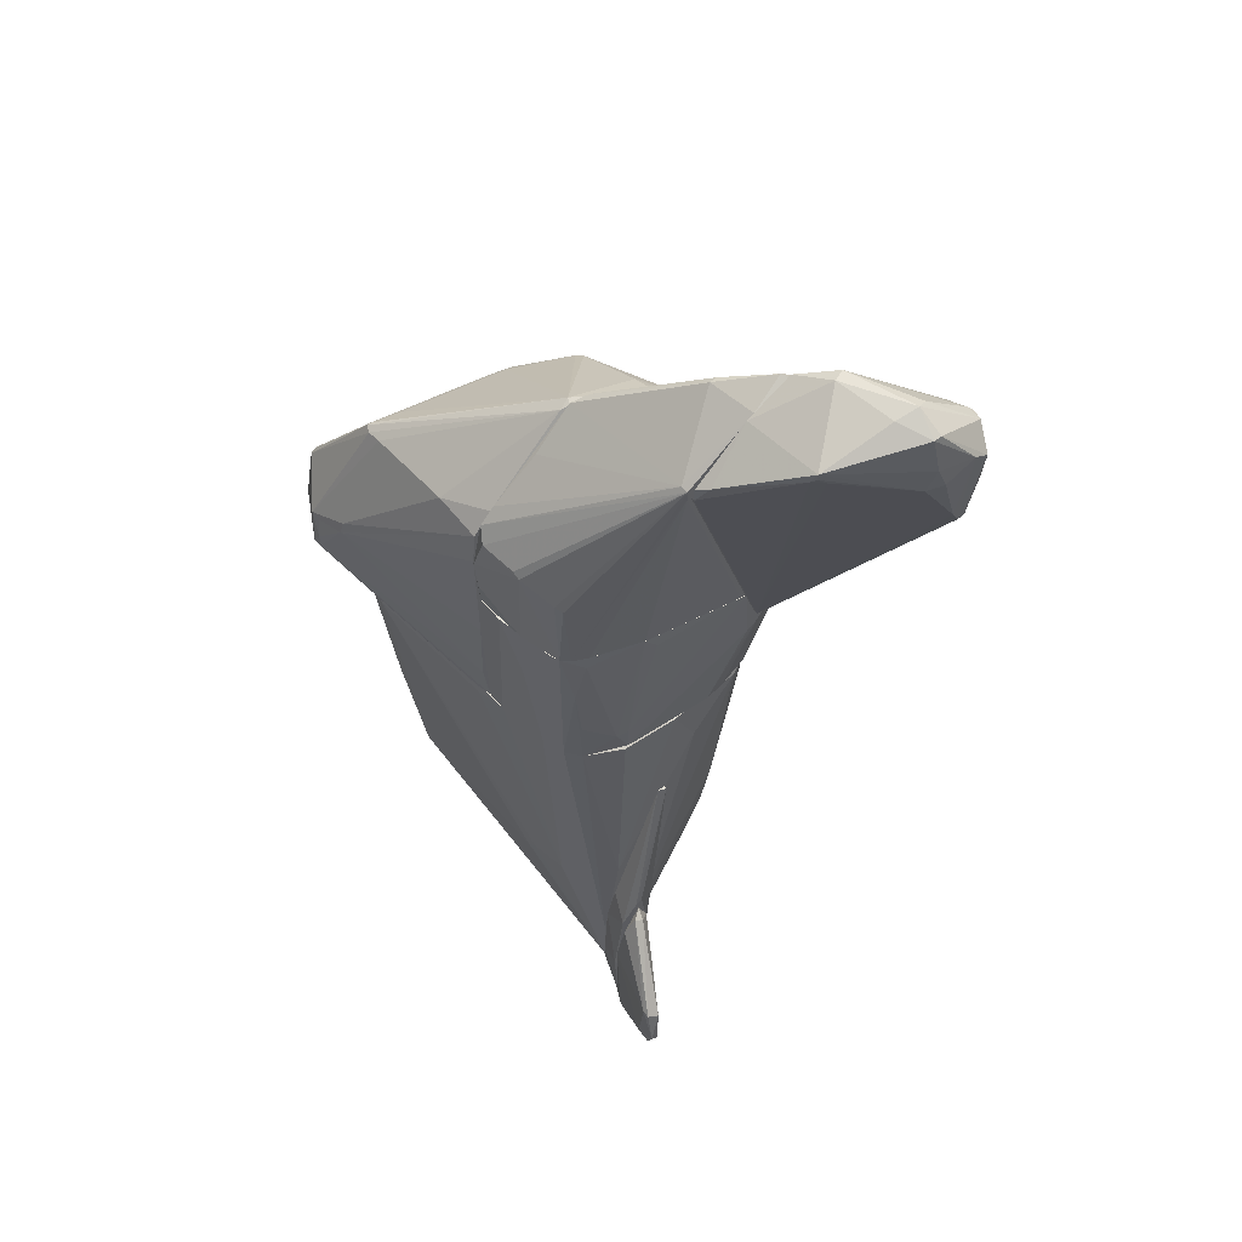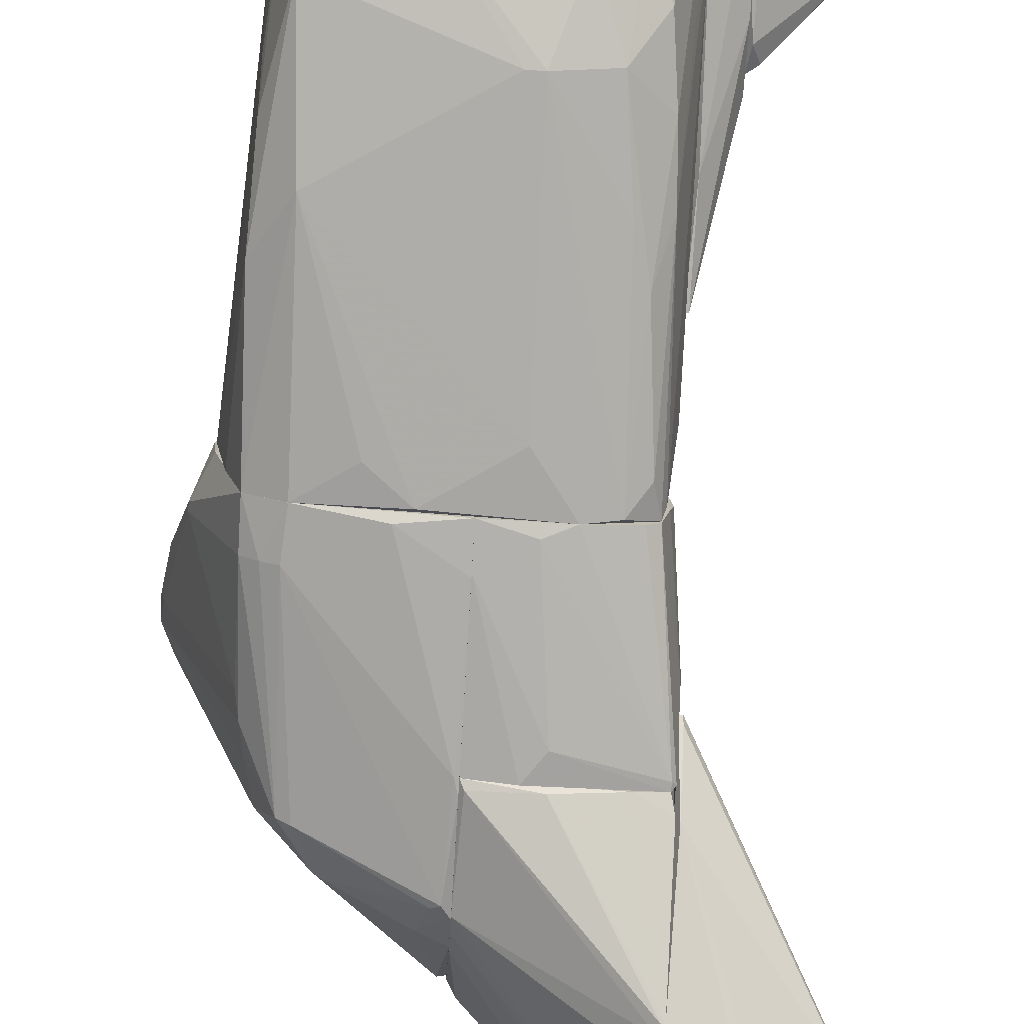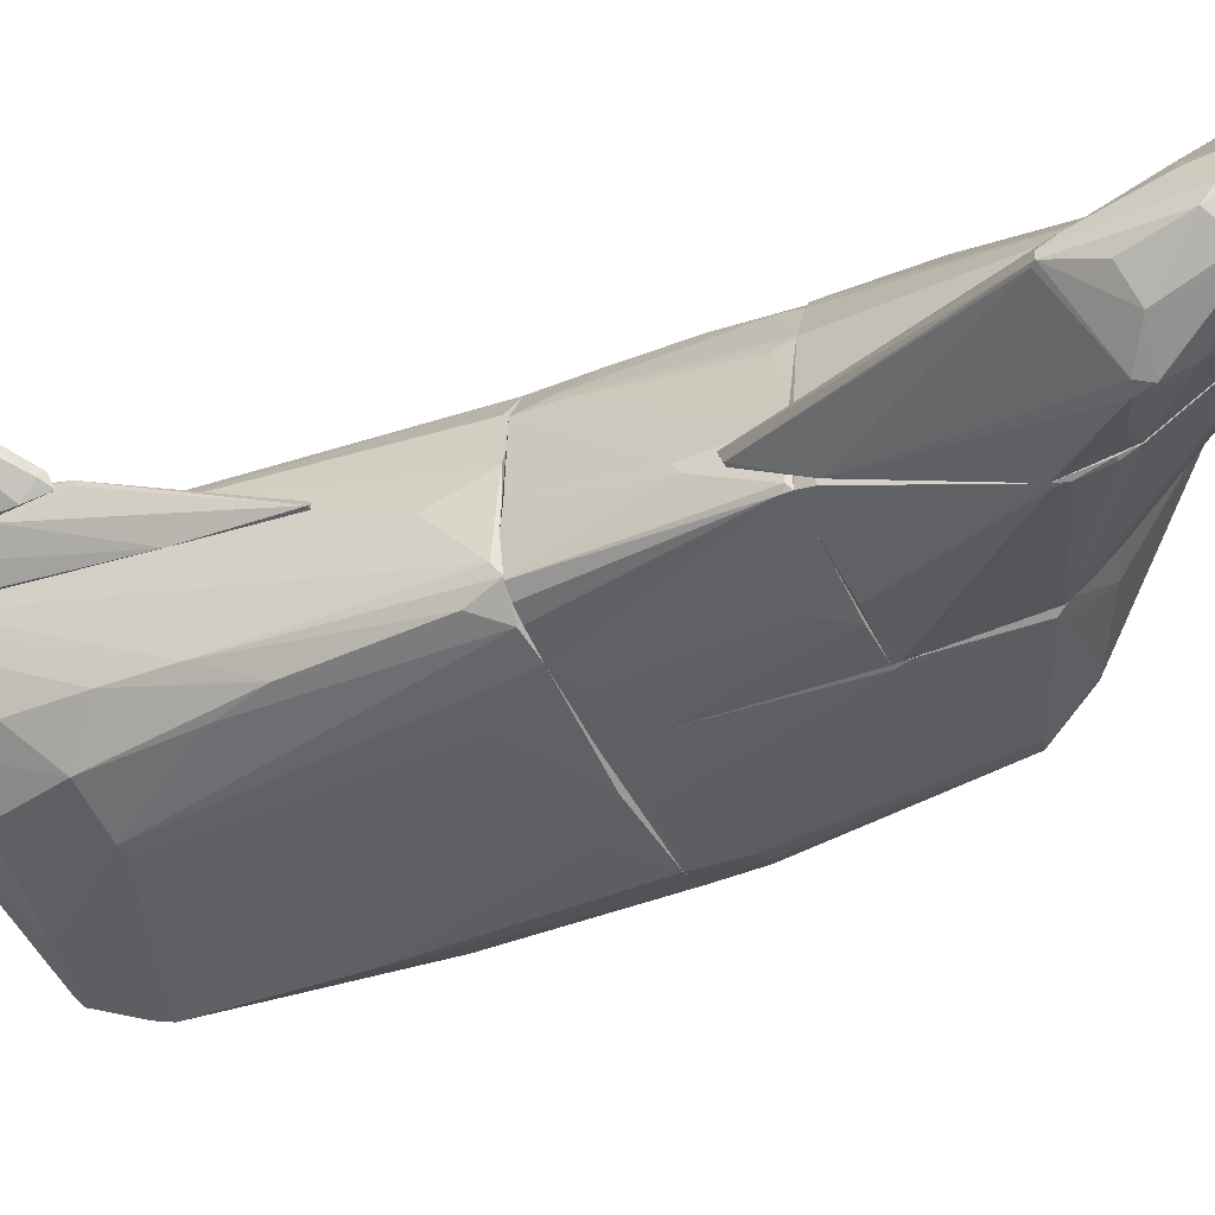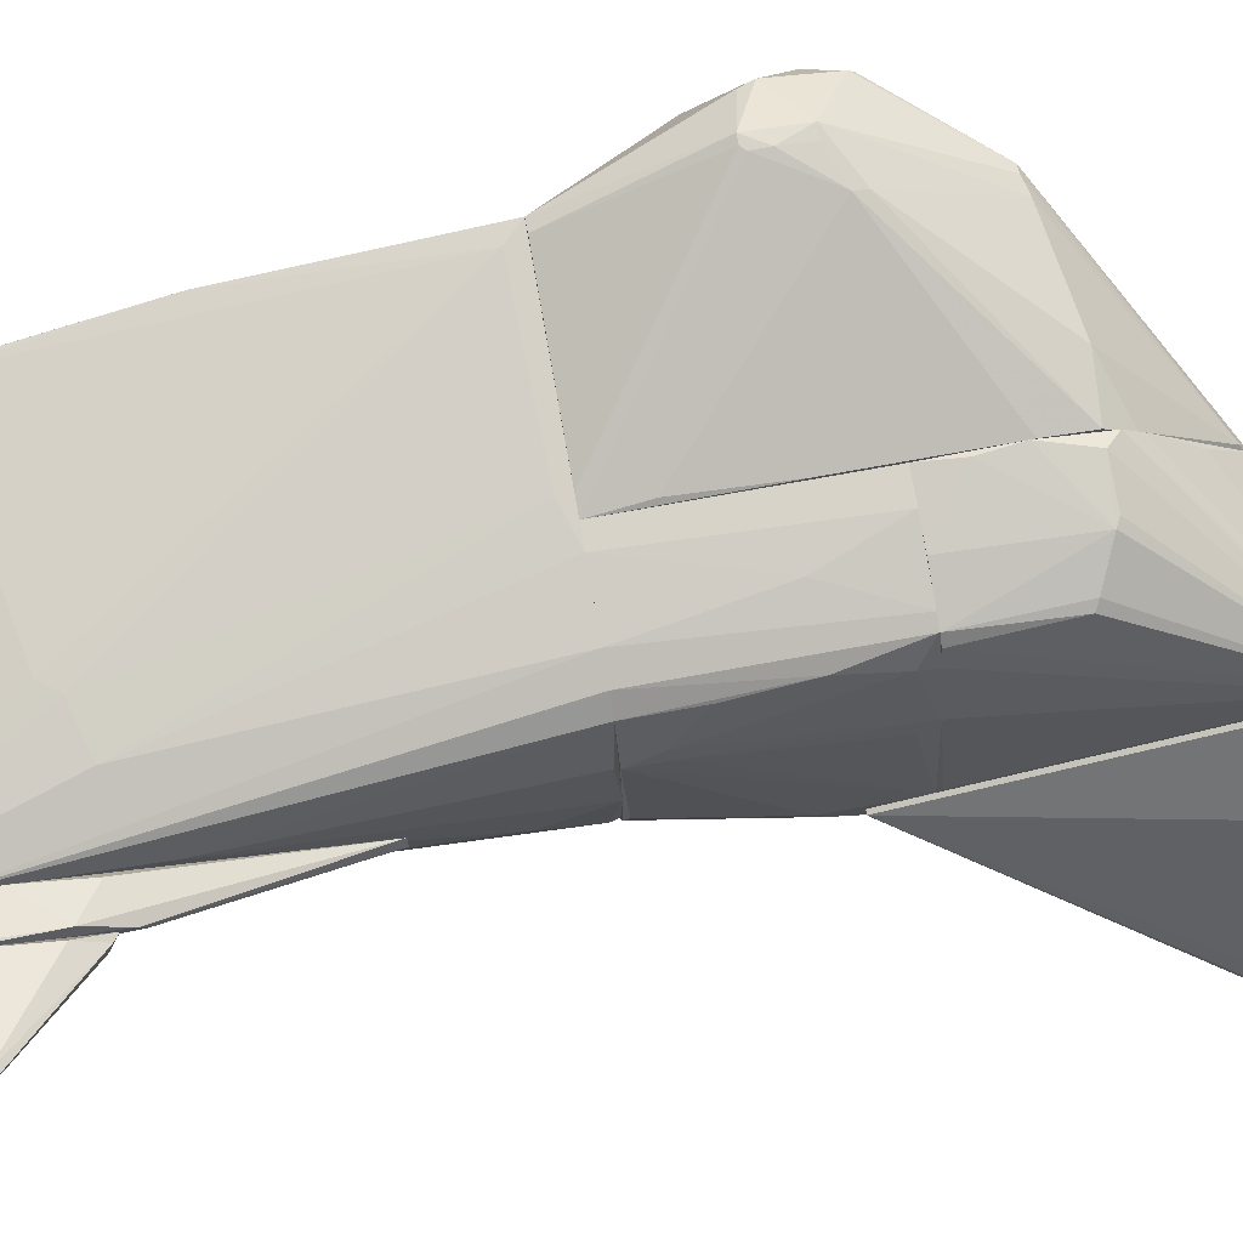
<metadata>
{"format":"obj","ext":"obj","renderer":"f3d","projection":"perspective","resolution":1024,"background":"white","views":[{"elev":60.6,"azim":50.2,"up":"+Y"},{"elev":-74.0,"azim":-3.5,"up":"+Z"},{"elev":-48.0,"azim":114.2,"up":"+Z"},{"elev":76.3,"azim":79.8,"up":"+Z"}]}
</metadata>
<code>
o convex_0
v 1.918 -2.335 -1.654
v -2.783 1.05 0.4142
v -2.783 1.05 0.9154
v -1.905 -5.906 0.602
v 1.918 1.113 1.605
v 2.67 -6.722 1.355
v -1.78 1.113 -1.779
v -1.905 -5.091 -1.403
v -2.532 1.113 2.107
v 2.482 1.113 -1.654
v -2.218 -4.528 1.668
v 1.041 -6.031 -0.8388
v 2.482 1.05 0.7906
v 0.8525 -3.963 -1.716
v 2.232 -4.653 -0.9015
v -2.344 -3.211 -1.152
v 1.103 -3.775 1.731
v 1.542 1.113 -1.967
v -1.529 -5.906 -1.027
v -2.406 -4.528 0.5398
v 2.67 -6.847 1.041
v -1.842 -2.46 -1.716
v -2.344 1.113 -1.466
v 2.671 0.2352 -0.5254
v 0.6646 1.113 1.856
v 1.291 -5.279 -1.278
v 2.67 -5.155 1.417
v -0.3379 1.05 -1.967
v -2.218 -5.342 -0.3998
v -2.469 -2.084 1.856
v -1.215 -5.53 1.355
v 2.42 -2.398 -1.215
v 1.793 -3.587 1.668
v -0.5258 -5.53 -1.34
v -2.406 -1.583 -1.34
v 1.73 -4.026 -1.528
v -2.281 0.8617 2.107
v 0.9155 -4.026 1.731
v 2.169 1.113 1.417
v -0.5258 -6.22 -0.3372
v 1.918 -5.467 -0.7758
v -1.968 -4.841 -1.465
v 2.67 -3.023 1.104
v 2.357 0.6116 -1.779
v 2.67 -6.471 1.417
v 2.608 1.113 -0.1497
v 0.9155 0.2352 -1.967
v 2.545 0.988 -1.465
v 2.608 -6.847 1.229
v 1.542 1.113 1.731
v -1.717 -5.844 -1.089
v 0.1004 0.9249 1.919
v -2.218 -4.715 1.605
v -2.594 1.113 -0.588
v -1.78 -5.969 0.2889
v 2.043 1.05 -1.904
v 2.67 -5.404 0.602
v 0.6016 -3.963 -1.716
v 2.357 -3.462 -1.09
v 2.169 -1.52 -1.654
v -2.155 -4.59 1.668
v -2.344 -4.653 0.9784
v -0.9645 0.5485 -1.904
v -2.344 -3.838 -0.7762
f 29 20 64
f 9 5 10
f 9 10 18
f 3 2 20
f 18 7 23
f 9 18 23
f 7 22 23
f 6 21 24
f 5 9 25
f 7 18 28
f 9 3 30
f 3 20 30
f 14 26 34
f 26 12 34
f 16 2 35
f 23 22 35
f 14 1 36
f 26 14 36
f 9 30 37
f 17 37 38
f 10 5 39
f 5 27 39
f 19 12 40
f 12 21 40
f 21 12 41
f 15 21 41
f 12 26 41
f 26 36 41
f 36 15 41
f 8 29 42
f 29 16 42
f 34 8 42
f 16 35 42
f 35 22 42
f 27 24 43
f 13 39 43
f 39 27 43
f 10 32 44
f 6 24 45
f 24 27 45
f 33 17 45
f 27 33 45
f 17 38 45
f 10 39 46
f 39 13 46
f 13 43 46
f 43 24 46
f 18 14 47
f 28 18 47
f 22 28 47
f 32 10 48
f 10 46 48
f 46 24 48
f 21 6 49
f 31 4 49
f 6 31 49
f 40 21 49
f 5 25 50
f 27 5 50
f 25 33 50
f 33 27 50
f 12 19 51
f 29 8 51
f 4 29 51
f 8 34 51
f 34 12 51
f 25 9 52
f 17 33 52
f 33 25 52
f 37 17 52
f 9 37 52
f 11 30 53
f 4 31 53
f 31 6 53
f 2 3 54
f 3 9 54
f 9 23 54
f 35 2 54
f 23 35 54
f 19 40 55
f 49 4 55
f 40 49 55
f 4 51 55
f 51 19 55
f 1 14 56
f 18 10 56
f 14 18 56
f 10 44 56
f 24 21 57
f 21 32 57
f 48 24 57
f 32 48 57
f 14 34 58
f 42 22 58
f 34 42 58
f 47 14 58
f 22 47 58
f 21 15 59
f 32 21 59
f 15 36 59
f 36 1 60
f 44 32 60
f 1 56 60
f 56 44 60
f 32 59 60
f 59 36 60
f 30 11 61
f 37 30 61
f 38 37 61
f 6 45 61
f 45 38 61
f 53 6 61
f 11 53 61
f 29 4 62
f 20 29 62
f 30 20 62
f 4 53 62
f 53 30 62
f 22 7 63
f 7 28 63
f 28 22 63
f 2 16 64
f 20 2 64
f 16 29 64
o convex_1
v 3.423 7.444 -3.66
v 2.922 8.447 -0.02424
v 3.11 8.572 -0.1498
v 2.922 3.495 -1.466
v 5.052 7.256 -3.033
v 2.859 9.513 -1.717
v 4.864 9.575 -2.531
v 4.175 9.199 -1.027
v 2.859 6.568 -3.346
v 4.112 7.695 -3.911
v 4.551 8.886 -3.534
v 2.859 3.559 -1.654
v 3.36 9.764 -2.155
v 5.115 8.698 -3.283
v 4.927 8.51 -2.343
v 2.859 7.444 -3.221
v 3.862 8.259 -3.66
v 2.922 4.499 -2.343
v 5.052 7.256 -3.158
v 2.859 8.196 -0.02424
v 4.175 9.324 -1.027
v 4.426 9.763 -2.531
v 2.922 8.196 -0.02424
v 4.614 8.008 -3.722
v 2.859 9.137 -0.965
v 3.423 9.764 -1.967
v 4.99 8.948 -2.468
v 3.924 7.632 -3.911
v 4.739 8.948 -3.471
v 2.859 9.137 -2.092
v 2.922 3.559 -1.654
v 5.052 7.507 -2.907
v 4.112 9.137 -0.9646
v 4.363 9.701 -2.156
v 4.864 9.575 -2.406
v 5.115 8.886 -3.033
v 3.987 7.883 -3.911
v 4.363 9.638 -2.719
v 4.99 7.883 -3.409
v 4.238 9.074 -1.153
v 4.99 7.193 -3.158
v 2.859 3.495 -1.466
v 4.05 8.51 -3.597
v 5.052 8.572 -2.594
v 4.488 8.948 -3.471
f 107 77 109
f 70 73 76
f 65 73 80
f 73 70 80
f 65 80 81
f 76 73 82
f 69 68 83
f 78 69 83
f 70 76 84
f 72 79 85
f 67 66 87
f 66 84 87
f 84 68 87
f 83 74 88
f 66 67 89
f 84 66 89
f 70 84 89
f 67 85 89
f 89 85 90
f 77 70 90
f 86 77 90
f 70 89 90
f 85 79 91
f 73 65 92
f 74 82 92
f 82 73 92
f 71 78 93
f 86 71 93
f 88 75 93
f 78 88 93
f 70 77 94
f 80 70 94
f 77 81 94
f 81 80 94
f 68 76 95
f 76 82 95
f 83 68 95
f 68 69 96
f 85 67 97
f 72 85 97
f 67 87 97
f 87 68 97
f 90 85 98
f 86 90 98
f 71 86 99
f 85 91 99
f 98 85 99
f 86 98 99
f 69 78 100
f 78 71 100
f 96 69 100
f 71 99 100
f 99 91 100
f 65 81 101
f 88 74 101
f 75 88 101
f 92 65 101
f 74 92 101
f 77 86 102
f 86 93 102
f 78 83 103
f 88 78 103
f 83 88 103
f 79 72 104
f 68 96 104
f 96 79 104
f 97 68 104
f 72 97 104
f 82 74 105
f 74 83 105
f 95 82 105
f 83 95 105
f 76 68 106
f 68 84 106
f 84 76 106
f 81 77 107
f 101 81 107
f 75 101 107
f 91 79 108
f 79 96 108
f 96 100 108
f 100 91 108
f 93 75 109
f 77 102 109
f 102 93 109
f 75 107 109
o convex_2
v 2.671 -5.718 0.7281
v 3.235 -5.531 1.606
v 3.172 -5.531 1.606
v 2.671 -0.9563 0.1013
v 2.671 -4.591 1.355
v 3.235 -6.846 1.292
v 3.235 -3.463 1.167
v 2.671 -6.596 1.417
v 3.235 -4.339 0.9158
v 2.733 -2.585 0.2267
v 2.733 -3.713 1.229
v 2.671 -6.784 1.041
v 3.235 -6.784 1.606
v 3.172 -4.026 1.417
v 2.671 -0.9563 0.2267
v 2.733 -0.9563 0.1013
v 2.733 -5.468 0.6655
v 3.235 -6.658 1.229
v 2.733 -5.844 1.48
v 3.235 -3.4 1.041
v 2.796 -6.909 1.229
v 2.796 -6.784 1.041
f 130 121 131
f 113 110 114
f 111 115 116
f 114 110 117
f 116 115 118
f 110 113 119
f 117 110 121
f 111 112 122
f 115 111 122
f 112 111 123
f 114 112 123
f 111 116 123
f 120 114 123
f 120 123 124
f 113 114 124
f 114 120 124
f 123 116 124
f 124 116 125
f 119 113 125
f 118 119 125
f 113 124 125
f 110 119 126
f 118 115 127
f 119 118 127
f 126 119 127
f 112 114 128
f 114 117 128
f 117 122 128
f 122 112 128
f 116 118 129
f 125 116 129
f 118 125 129
f 117 121 130
f 122 117 130
f 115 122 130
f 121 110 131
f 110 126 131
f 126 127 131
f 127 115 131
f 115 130 131
o convex_3
v 4.739 -5.531 2.044
v 3.235 -6.847 1.292
v 3.298 -6.847 1.292
v 3.235 -3.651 1.104
v 3.235 -5.03 1.605
v 3.298 -4.654 0.9789
v 3.486 -6.847 1.731
v 4.426 -6.408 1.793
v 4.614 -5.03 1.793
v 4.426 -4.905 1.982
v 3.298 -4.09 1.48
v 3.674 -6.784 1.418
v 3.235 -6.784 1.605
v 3.298 -4.027 0.9789
v 4.3 -6.095 1.982
v 3.36 -3.714 1.292
v 4.488 -6.408 1.919
v 4.551 -5.844 1.793
v 4.551 -4.905 1.982
v 3.423 -3.776 1.167
v 3.235 -4.654 0.9789
v 4.739 -5.656 1.919
f 139 149 153
f 135 133 136
f 134 133 137
f 133 134 138
f 135 136 142
f 136 141 142
f 134 137 143
f 138 134 143
f 136 133 144
f 133 138 144
f 138 136 144
f 140 137 145
f 136 138 146
f 141 136 146
f 132 141 146
f 135 142 147
f 142 141 147
f 138 143 148
f 143 139 148
f 146 138 148
f 132 146 148
f 137 140 149
f 143 137 149
f 139 143 149
f 132 140 150
f 141 132 150
f 147 141 150
f 147 150 151
f 145 135 151
f 140 145 151
f 135 147 151
f 150 140 151
f 133 135 152
f 137 133 152
f 135 145 152
f 145 137 152
f 140 132 153
f 132 148 153
f 148 139 153
f 149 140 153
o convex_4
v 0.1003 5.877 -2.03
v -2.532 3.433 2.859
v -2.532 3.871 2.796
v 0.351 6.002 1.856
v 0.351 1.113 -1.967
v -2.344 1.114 -1.466
v 0.351 1.113 1.856
v -2.156 5.313 -0.3373
v 0.351 7.632 0.0382
v -3.347 4.373 2.232
v -2.532 1.114 2.107
v -1.779 4.999 -1.653
v -2.344 5.751 1.793
v -3.535 3.496 1.981
v 0.351 4.436 -2.155
v -3.096 1.804 0.4147
v -1.779 1.114 -1.778
v -2.281 3.997 -1.214
v -1.341 5.751 -1.403
v -2.72 3.12 2.859
v 0.2258 7.632 -0.02414
v -0.4639 6.065 1.856
v 0.351 6.566 -1.528
v -2.845 1.177 0.9154
v 0.351 5.375 1.919
v -3.535 3.871 2.044
v -3.347 3.433 2.483
v -2.03 4.06 2.734
v -3.409 2.744 1.731
v -0.589 1.239 -1.967
v -2.344 1.114 2.17
v -1.842 1.866 -1.778
v -2.344 1.866 -1.466
v -2.093 5.25 -0.7133
v 0.2258 5.814 -2.093
v 0.2886 1.866 1.919
v -2.72 3.871 2.796
v -1.968 5.814 1.856
v -2.783 1.114 0.2267
v 0.2886 7.569 0.1639
v -1.216 5.814 -1.465
v 0.1003 1.113 1.919
v -3.472 3.496 1.731
v -2.03 5.375 -0.5877
v -1.592 5.062 -1.716
v -2.344 5.751 1.731
v 0.2886 4.185 -2.155
v 0.351 6.379 1.542
v -2.532 3.183 2.859
v -0.08762 6.379 -1.528
v 0.351 3.308 1.919
v 0.351 6.002 -2.03
v -3.096 1.929 0.4147
v -2.218 4.498 -1.027
v -3.347 4.373 2.17
v -2.03 4.248 2.671
v -2.595 3.12 2.859
v -3.347 4.31 2.295
v -2.093 1.866 -1.653
v -3.284 3.245 2.483
v -2.344 3.621 -1.152
v 0.351 1.804 -2.03
v -2.218 5.751 1.291
v -2.218 5.751 1.856
f 211 190 217
f 158 157 160
f 157 158 162
f 162 158 168
f 158 159 170
f 162 168 176
f 174 162 176
f 160 157 178
f 179 167 180
f 156 155 181
f 178 157 181
f 167 169 182
f 177 164 182
f 169 177 182
f 180 167 182
f 158 170 183
f 173 164 184
f 159 169 186
f 171 165 186
f 172 165 187
f 155 156 190
f 173 155 190
f 180 173 190
f 156 181 190
f 159 158 192
f 169 159 192
f 164 177 192
f 177 169 192
f 162 174 193
f 174 166 193
f 191 175 193
f 165 172 194
f 172 174 194
f 158 160 195
f 184 164 195
f 192 158 195
f 164 192 195
f 169 167 196
f 167 179 196
f 179 171 196
f 174 172 197
f 187 161 197
f 172 187 197
f 185 165 198
f 154 188 198
f 188 185 198
f 194 154 198
f 165 194 198
f 163 166 199
f 166 174 199
f 197 161 199
f 183 170 200
f 170 185 200
f 188 168 200
f 185 188 200
f 157 162 201
f 175 157 201
f 162 193 201
f 193 175 201
f 155 173 202
f 181 155 202
f 160 189 202
f 189 181 202
f 195 160 202
f 174 176 203
f 154 194 203
f 194 174 203
f 160 178 204
f 178 181 204
f 189 160 204
f 181 189 204
f 176 168 205
f 188 154 205
f 168 188 205
f 154 203 205
f 203 176 205
f 186 169 206
f 169 196 206
f 165 171 207
f 171 179 207
f 187 165 207
f 179 187 207
f 179 163 208
f 161 187 208
f 187 179 208
f 199 161 208
f 163 199 208
f 157 175 209
f 181 157 209
f 190 181 209
f 175 191 209
f 191 190 209
f 173 184 210
f 184 195 210
f 202 173 210
f 195 202 210
f 166 163 211
f 163 179 211
f 179 180 211
f 180 190 211
f 170 159 212
f 165 185 212
f 185 170 212
f 159 186 212
f 186 165 212
f 164 173 213
f 173 180 213
f 182 164 213
f 180 182 213
f 171 186 214
f 196 171 214
f 186 206 214
f 206 196 214
f 168 158 215
f 158 183 215
f 200 168 215
f 183 200 215
f 174 197 216
f 199 174 216
f 197 199 216
f 190 191 217
f 193 166 217
f 191 193 217
f 166 211 217
o convex_5
v 2.169 4.185 1.229
v 0.3514 1.113 -1.967
v 0.3514 1.741 -2.03
v 2.859 4.122 -2.155
v 2.482 1.113 0.7276
v 0.3514 4.185 1.856
v 0.3514 1.113 1.856
v 0.3514 4.185 -2.155
v 2.482 1.113 -1.716
v 1.918 1.113 1.605
v 2.859 4.185 -1.277
v 2.671 1.176 -0.776
v 1.73 4.185 1.668
v 1.354 3.746 -2.281
v 1.542 1.113 -1.967
v 2.482 4.185 0.4142
v 2.796 4.185 -2.218
v 1.229 3.056 1.793
v 2.169 2.054 1.417
v 2.859 2.994 -1.34
v 1.542 1.113 1.731
v 2.294 1.113 -1.841
v 1.918 4.185 1.605
v 0.7904 4.185 1.856
v 1.041 4.185 -2.281
v 1.104 1.302 -2.03
v 2.482 1.615 0.7276
v 2.796 4.06 -2.218
v 0.665 1.113 1.856
v 2.169 1.113 1.417
v 2.169 3.934 1.292
v 2.859 3.119 -1.528
v 2.545 3.934 0.2259
v 2.42 1.553 0.9155
v 2.608 1.113 -1.152
v 2.044 1.113 -1.904
v 2.106 3.119 1.48
f 251 248 254
f 220 219 223
f 219 222 224
f 223 219 224
f 220 223 225
f 223 218 225
f 222 219 226
f 224 222 227
f 225 218 228
f 218 223 230
f 226 219 232
f 228 218 233
f 228 221 234
f 225 228 234
f 228 222 237
f 221 228 237
f 222 229 237
f 224 227 238
f 230 235 238
f 226 232 239
f 218 230 240
f 238 227 240
f 230 238 240
f 223 224 241
f 230 223 241
f 235 230 241
f 220 225 242
f 231 220 242
f 225 234 242
f 234 231 242
f 219 220 243
f 220 231 243
f 232 219 243
f 222 228 244
f 221 226 245
f 234 221 245
f 231 234 245
f 226 239 245
f 243 231 245
f 232 243 245
f 224 238 246
f 238 235 246
f 241 224 246
f 235 241 246
f 227 222 247
f 233 218 248
f 218 240 248
f 226 221 249
f 221 237 249
f 237 229 249
f 228 233 250
f 244 228 250
f 233 244 250
f 222 244 251
f 244 233 251
f 247 222 251
f 236 247 251
f 233 248 251
f 222 226 252
f 229 222 252
f 226 249 252
f 249 229 252
f 239 232 253
f 245 239 253
f 232 245 253
f 240 227 254
f 227 247 254
f 247 236 254
f 248 240 254
f 236 251 254
o convex_6
v 2.859 9.199 -1.09
v 2.733 4.185 -2.218
v 2.796 4.185 -2.218
v 0.3514 4.185 1.856
v 0.3514 5.94 -2.092
v 2.044 4.185 1.48
v 0.3514 7.695 0.03771
v 2.859 7.193 -3.284
v 0.3514 4.185 -2.155
v 2.859 8.384 0.03822
v 0.5396 6.003 1.856
v 2.733 9.449 -1.653
v 2.859 4.248 -1.152
v 1.856 5.69 1.605
v 2.796 6.567 -3.346
v 2.482 4.185 0.414
v 0.3514 6.191 1.731
v 2.044 9.074 -1.152
v 1.292 5.94 1.793
v 2.796 9.136 -2.03
v 1.354 4.248 -2.343
v 0.3514 6.63 -1.466
v 1.229 4.185 1.793
v 2.044 9.074 -1.027
v 2.796 7.444 -3.158
v 0.477 7.82 -0.2128
v 2.859 4.436 -2.343
v 2.733 8.384 0.03822
v 0.3514 5.314 1.919
v 1.981 5.627 1.543
v 0.4142 4.311 -2.218
v 2.859 9.449 -1.716
v 1.918 4.185 1.605
v 2.859 8.196 0.03822
v 0.4142 7.131 0.7278
v 2.357 4.185 -2.281
v 2.169 4.185 1.229
v 2.796 6.756 -3.346
v 0.3514 6.254 -1.841
v 2.796 7.193 -3.284
v 2.859 6.567 -3.346
v 0.4142 4.75 1.919
v 0.3514 6.442 1.48
v 1.166 6.003 1.793
f 273 264 298
f 256 257 258
f 259 258 261
f 256 258 263
f 258 259 263
f 262 255 264
f 262 264 267
f 257 267 270
f 261 258 271
f 265 264 271
f 268 264 273
f 259 261 276
f 272 266 276
f 258 257 277
f 255 266 278
f 266 272 278
f 274 262 279
f 259 274 279
f 276 261 280
f 272 276 280
f 261 278 280
f 278 272 280
f 267 257 281
f 262 267 281
f 264 255 282
f 271 264 282
f 255 278 282
f 278 261 282
f 271 258 283
f 265 271 283
f 273 265 283
f 260 264 284
f 264 268 284
f 263 259 285
f 275 263 285
f 269 275 285
f 255 262 286
f 266 255 286
f 262 274 286
f 274 266 286
f 257 260 287
f 268 273 287
f 277 257 287
f 273 277 287
f 260 284 287
f 284 268 287
f 264 260 288
f 267 264 288
f 270 267 288
f 282 261 289
f 257 256 290
f 256 263 290
f 263 275 290
f 281 257 290
f 260 257 291
f 257 270 291
f 288 260 291
f 270 288 291
f 285 259 292
f 269 285 292
f 274 259 293
f 266 274 293
f 259 276 293
f 276 266 293
f 259 279 294
f 279 262 294
f 292 259 294
f 262 292 294
f 275 269 295
f 262 281 295
f 290 275 295
f 281 290 295
f 292 262 295
f 269 292 295
f 258 277 296
f 277 273 296
f 283 258 296
f 273 283 296
f 261 271 297
f 271 282 297
f 289 261 297
f 282 289 297
f 264 265 298
f 265 273 298

</code>
